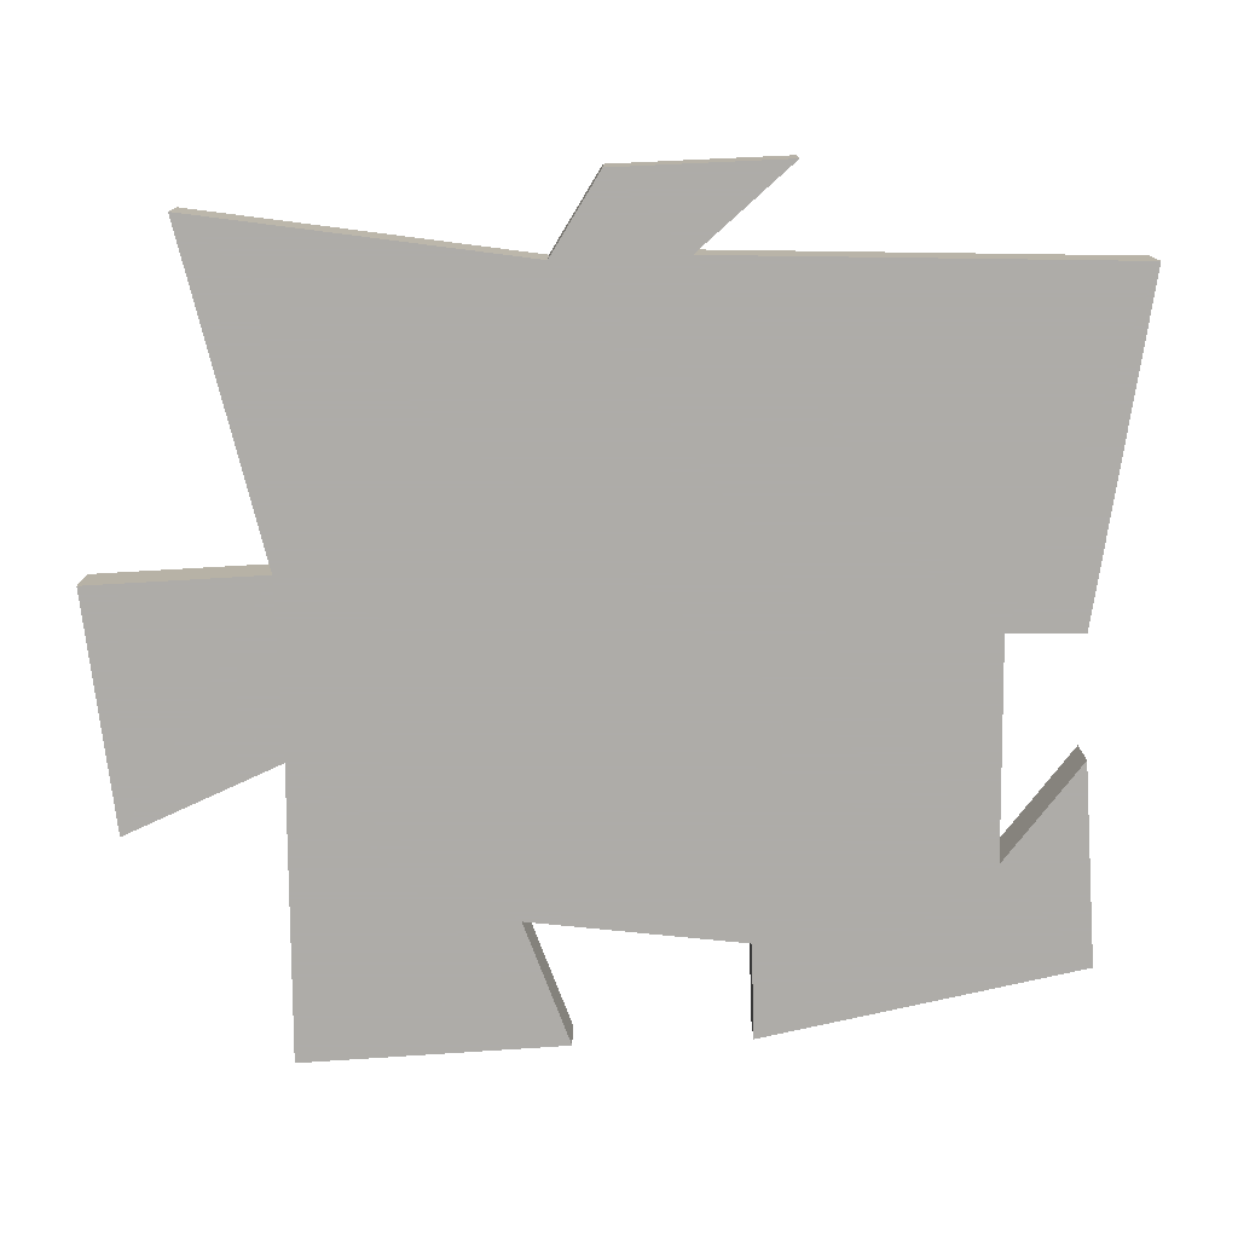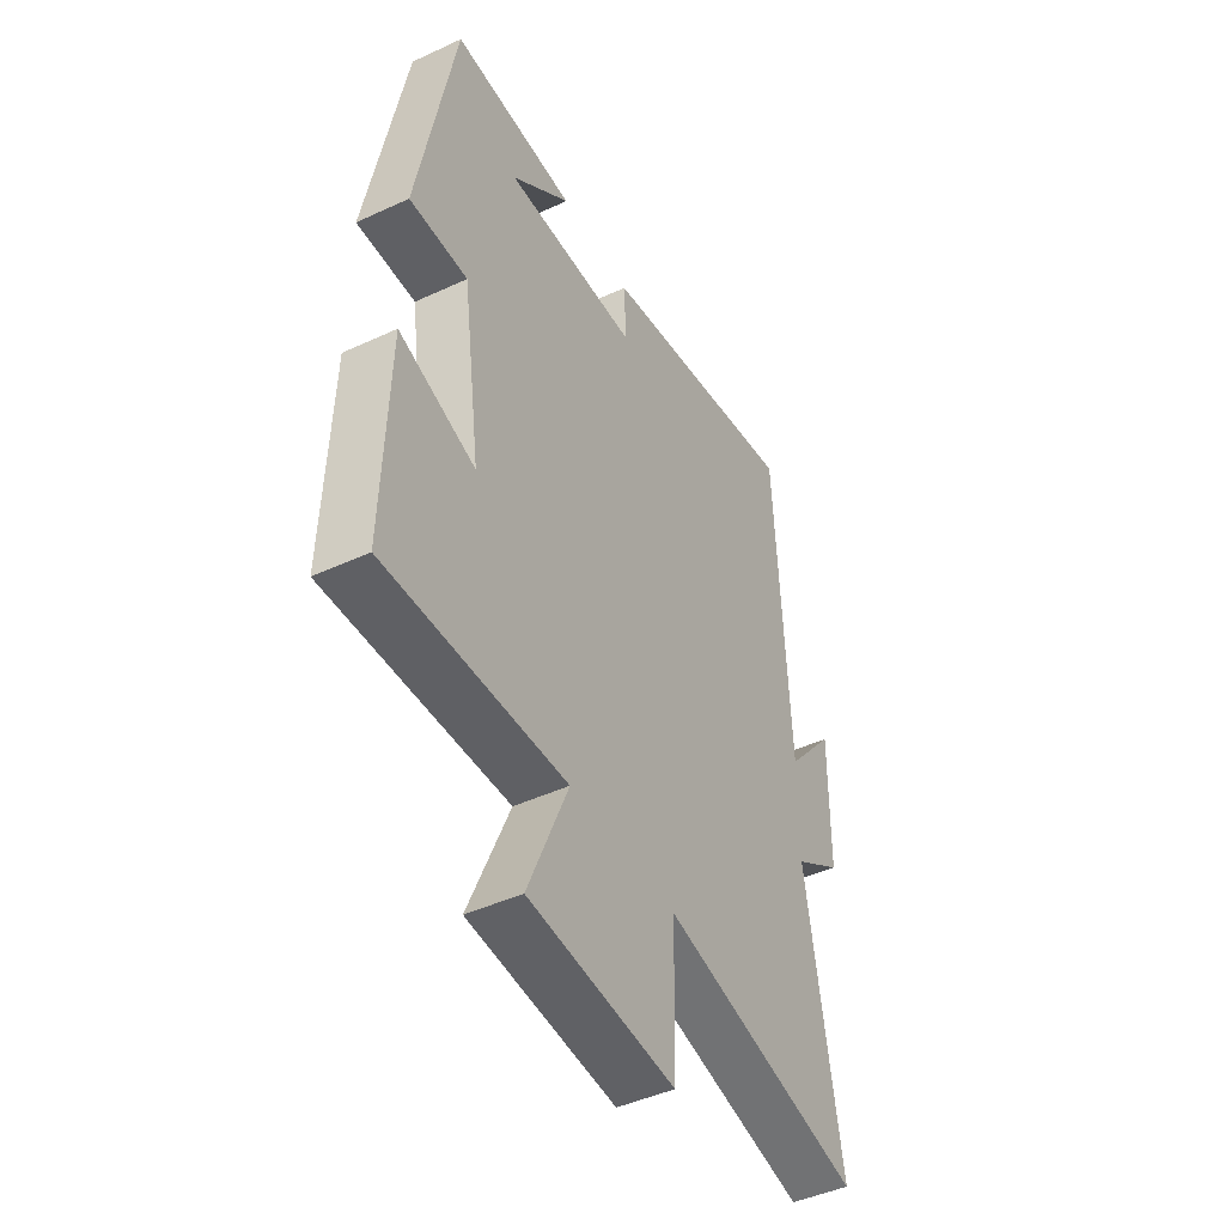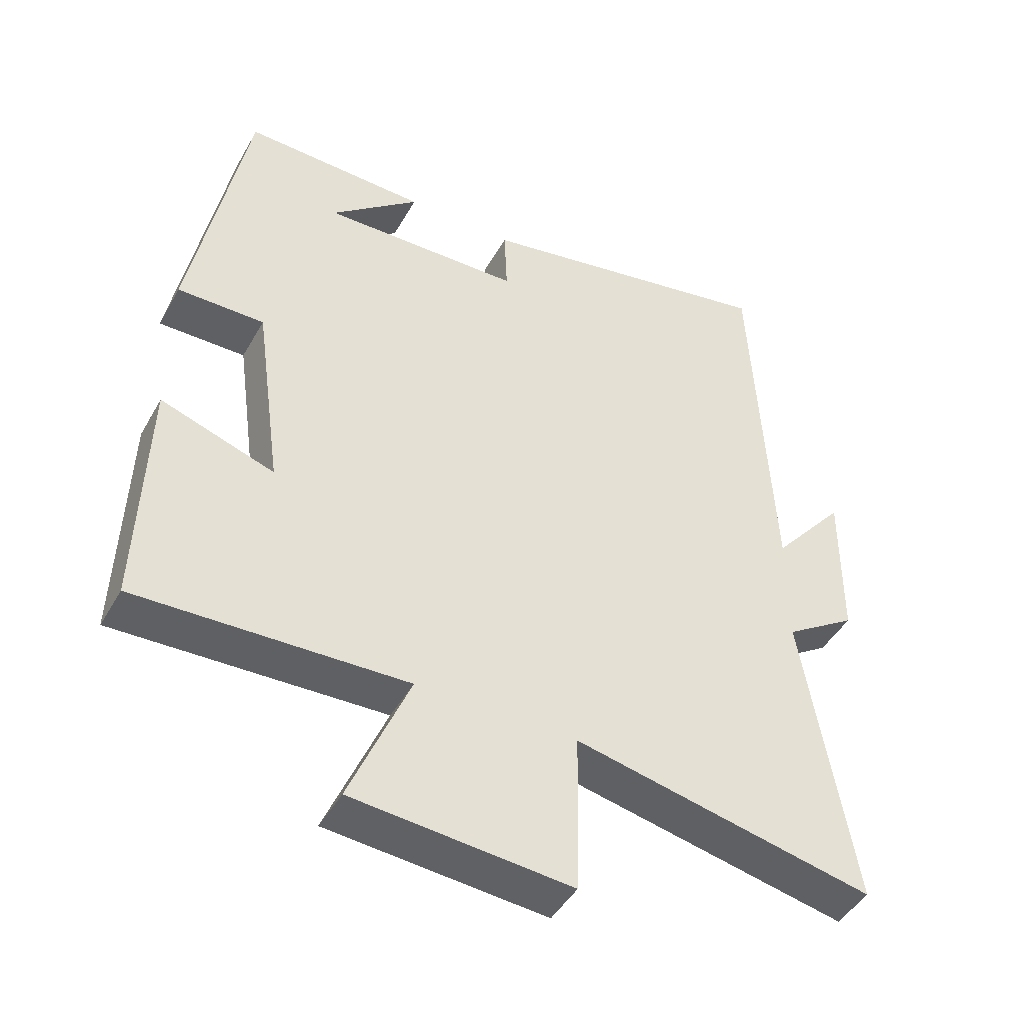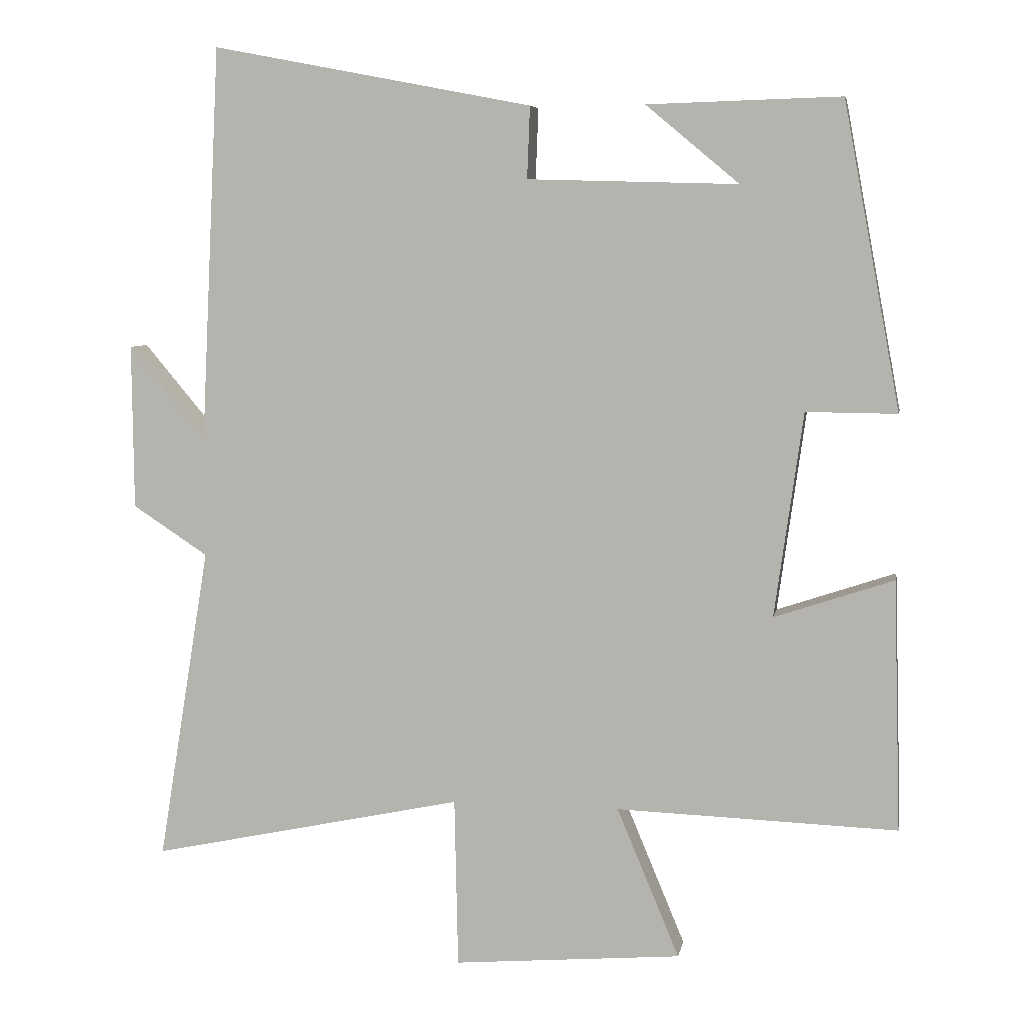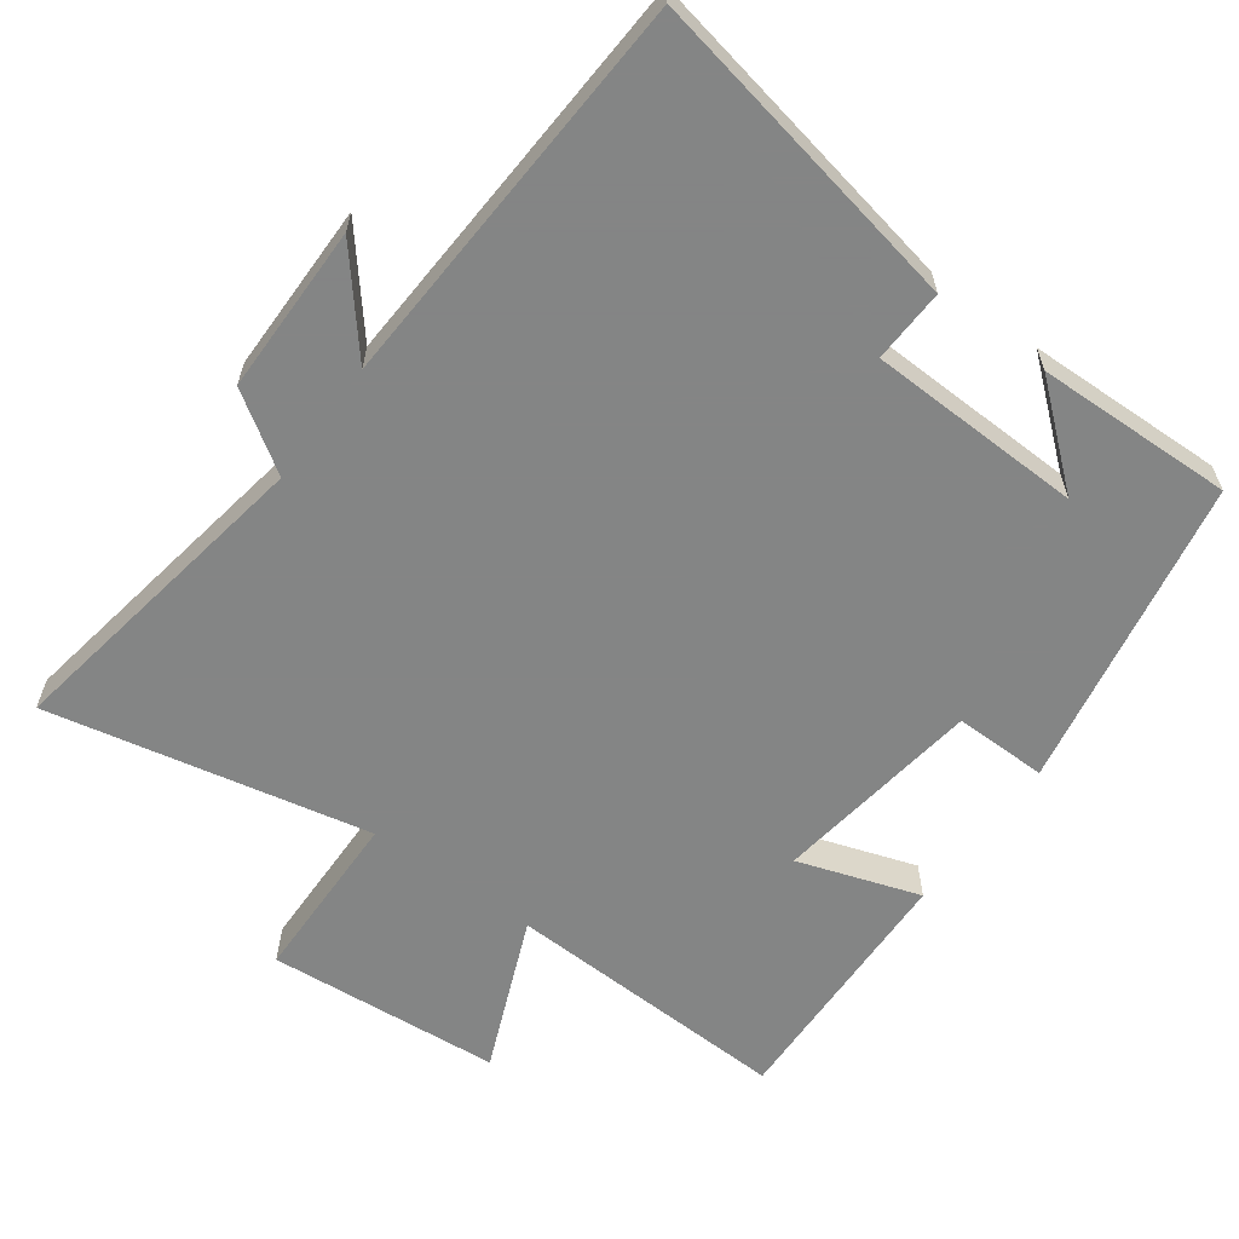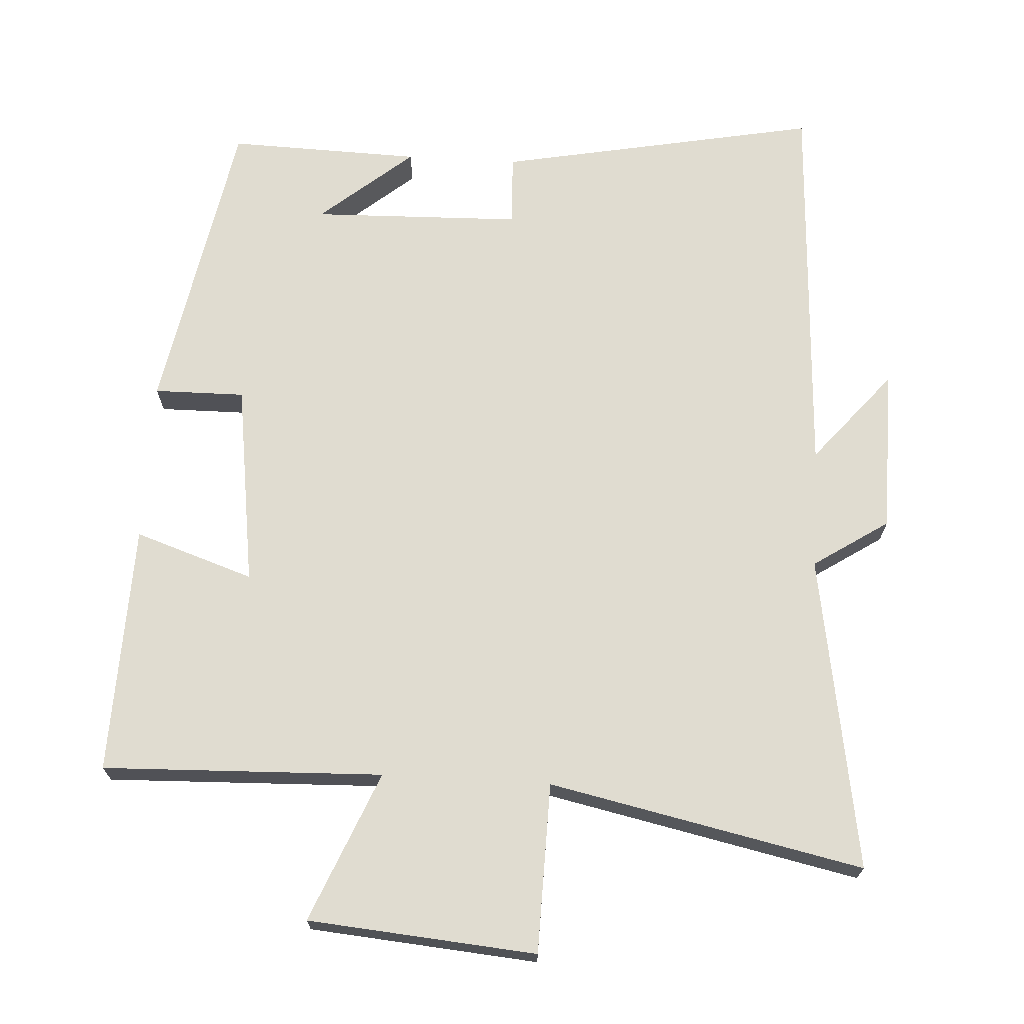
<metadata>
{"format":"obj","ext":"obj","renderer":"f3d","projection":"perspective","resolution":1024,"background":"white","views":[{"elev":-77.0,"azim":-87.9,"up":"+Y"},{"elev":-45.5,"azim":118.1,"up":"+Z"},{"elev":-45.5,"azim":152.0,"up":"+Z"},{"elev":6.7,"azim":10.4,"up":"+Z"},{"elev":-61.6,"azim":-36.3,"up":"+Y"},{"elev":69.5,"azim":-176.7,"up":"+Y"}]}
</metadata>
<code>
v -0.472 0.07 0.587
v -0.017 0.07 0.5
v -0.021 0.07 0.398
v 0.277 0.07 0.39
v 0.145 0.07 0.5
v 0.419 0.07 0.508
v 0.5 0.07 0.075
v 0.371 0.07 0.076
v 0.331 0.07 -0.214
v 0.5 0.07 -0.157
v 0.511 0.07 -0.513
v 0.112 0.07 -0.5
v 0.201 0.07 -0.713
v -0.123 0.07 -0.741
v -0.128 0.07 -0.5
v -0.574 0.07 -0.595
v -0.5 0.07 -0.146
v -0.607 0.07 -0.076
v -0.609 0.07 0.158
v -0.5 0.07 0.028
v -0.472 0 0.587
v -0.017 0 0.5
v -0.021 0 0.398
v 0.277 0 0.39
v 0.145 0 0.5
v 0.419 0 0.508
v 0.5 0 0.075
v 0.371 0 0.076
v 0.331 0 -0.214
v 0.5 0 -0.157
v 0.511 0 -0.513
v 0.112 0 -0.5
v 0.201 0 -0.713
v -0.123 0 -0.741
v -0.128 0 -0.5
v -0.574 0 -0.595
v -0.5 0 -0.146
v -0.607 0 -0.076
v -0.609 0 0.158
v -0.5 0 0.028
f 17 18 19 20
f 1 2 3
f 20 1 3
f 17 20 3
f 17 3 4
f 16 17 4
f 15 16 4
f 12 13 14 15
f 12 15 4
f 9 10 11 12
f 8 9 12 4
f 7 8 4
f 6 7 4
f 4 5 6
f 40 39 38 37
f 23 22 21
f 23 21 40
f 23 40 37
f 24 23 37
f 24 37 36
f 24 36 35
f 35 34 33 32
f 24 35 32
f 32 31 30 29
f 24 32 29 28
f 24 28 27
f 24 27 26
f 26 25 24
f 1 21 22 2
f 2 22 23 3
f 3 23 24 4
f 4 24 25 5
f 5 25 26 6
f 6 26 27 7
f 7 27 28 8
f 8 28 29 9
f 9 29 30 10
f 10 30 31 11
f 11 31 32 12
f 12 32 33 13
f 13 33 34 14
f 14 34 35 15
f 15 35 36 16
f 16 36 37 17
f 17 37 38 18
f 18 38 39 19
f 19 39 40 20
f 20 40 21 1

</code>
